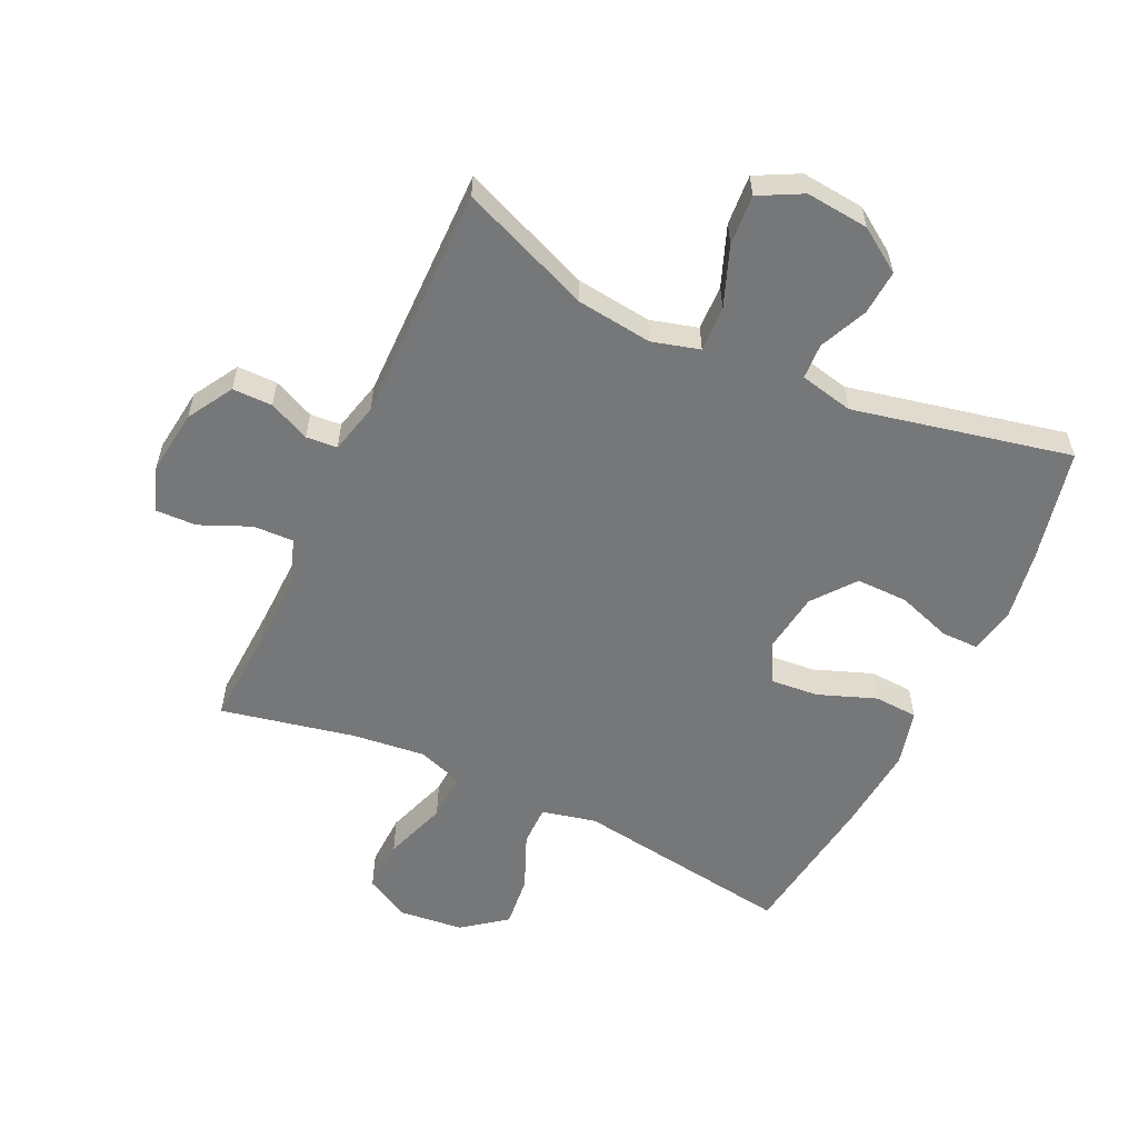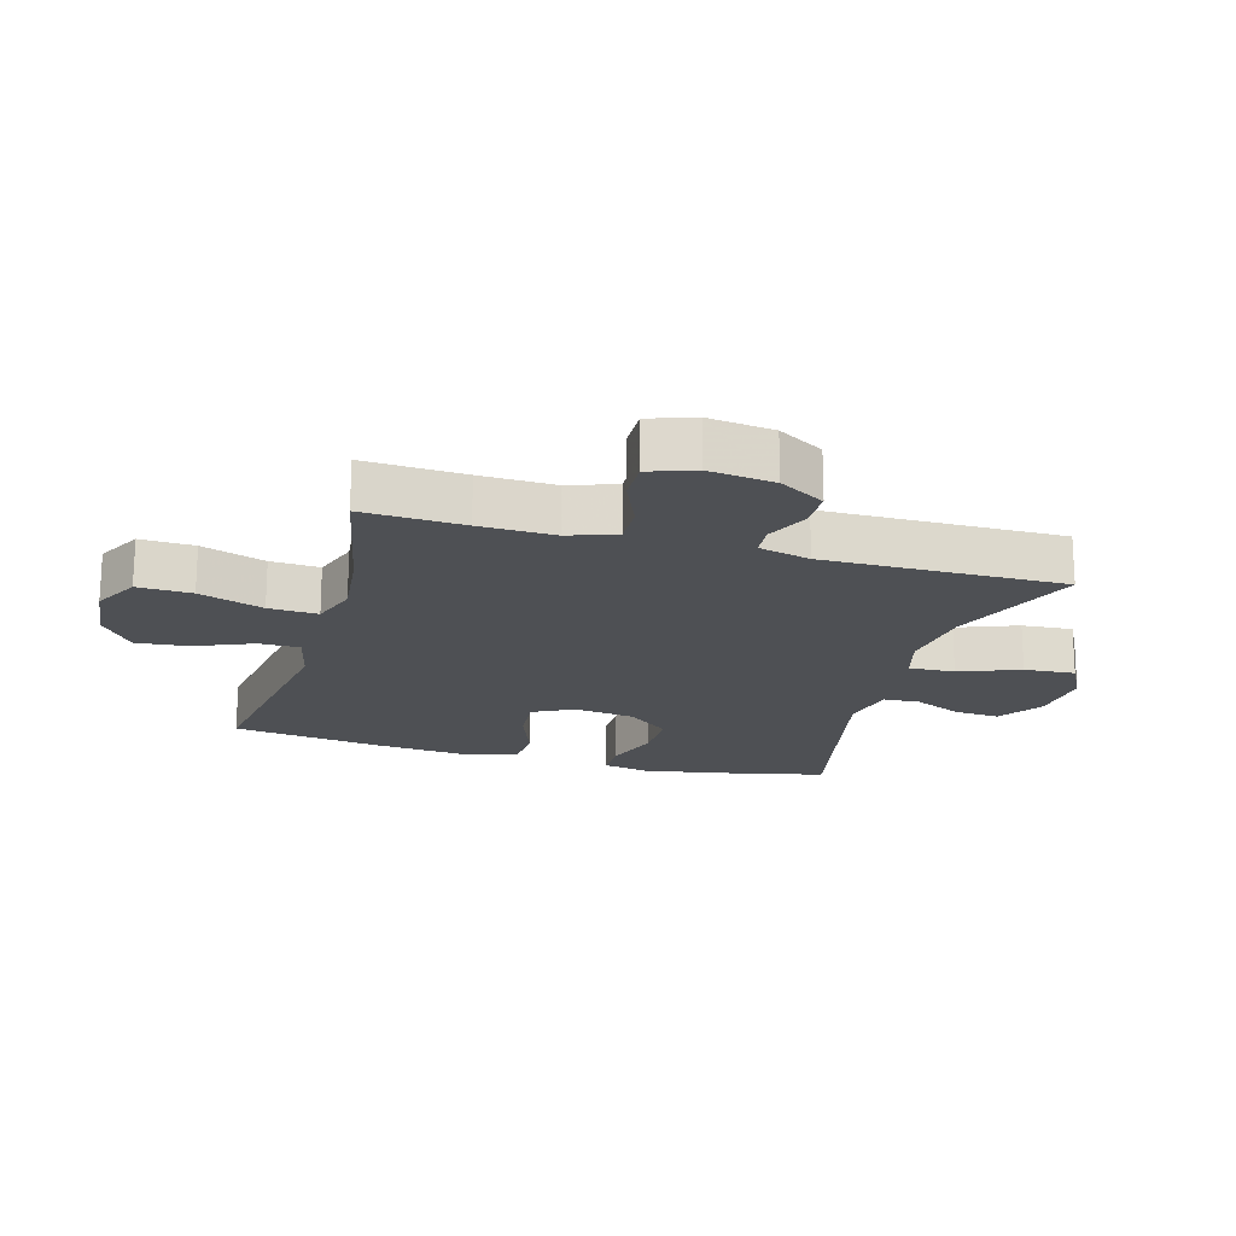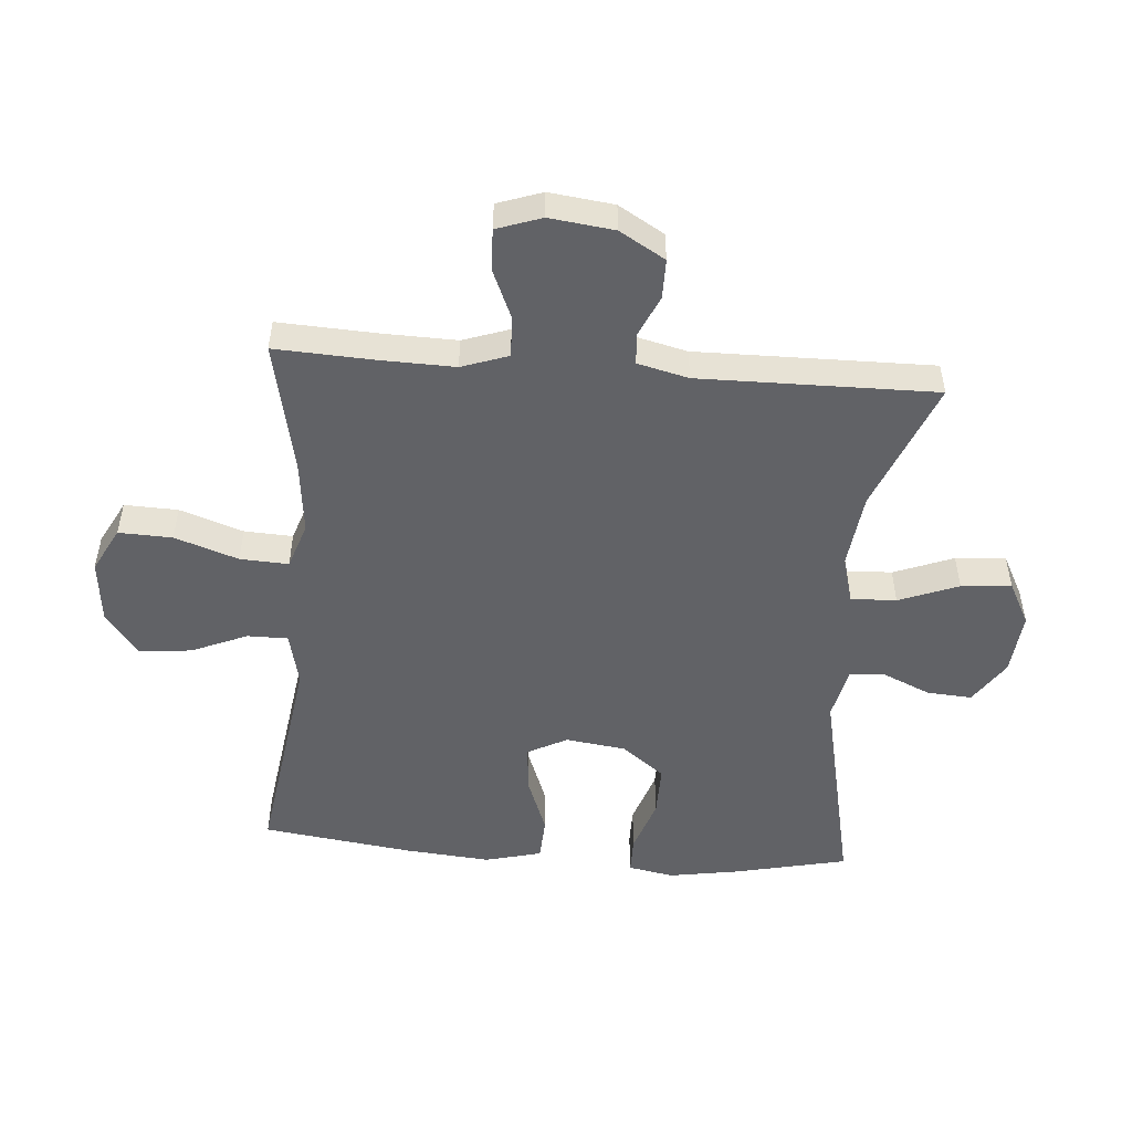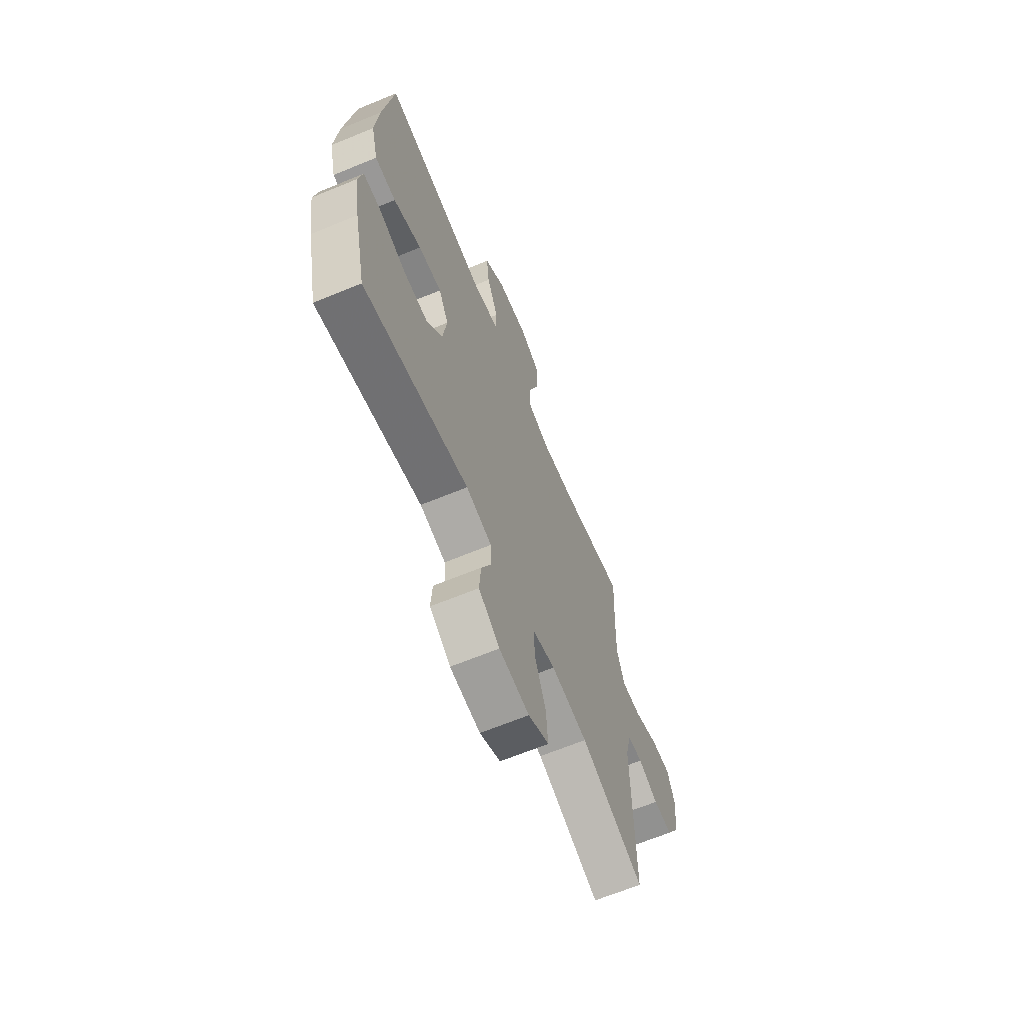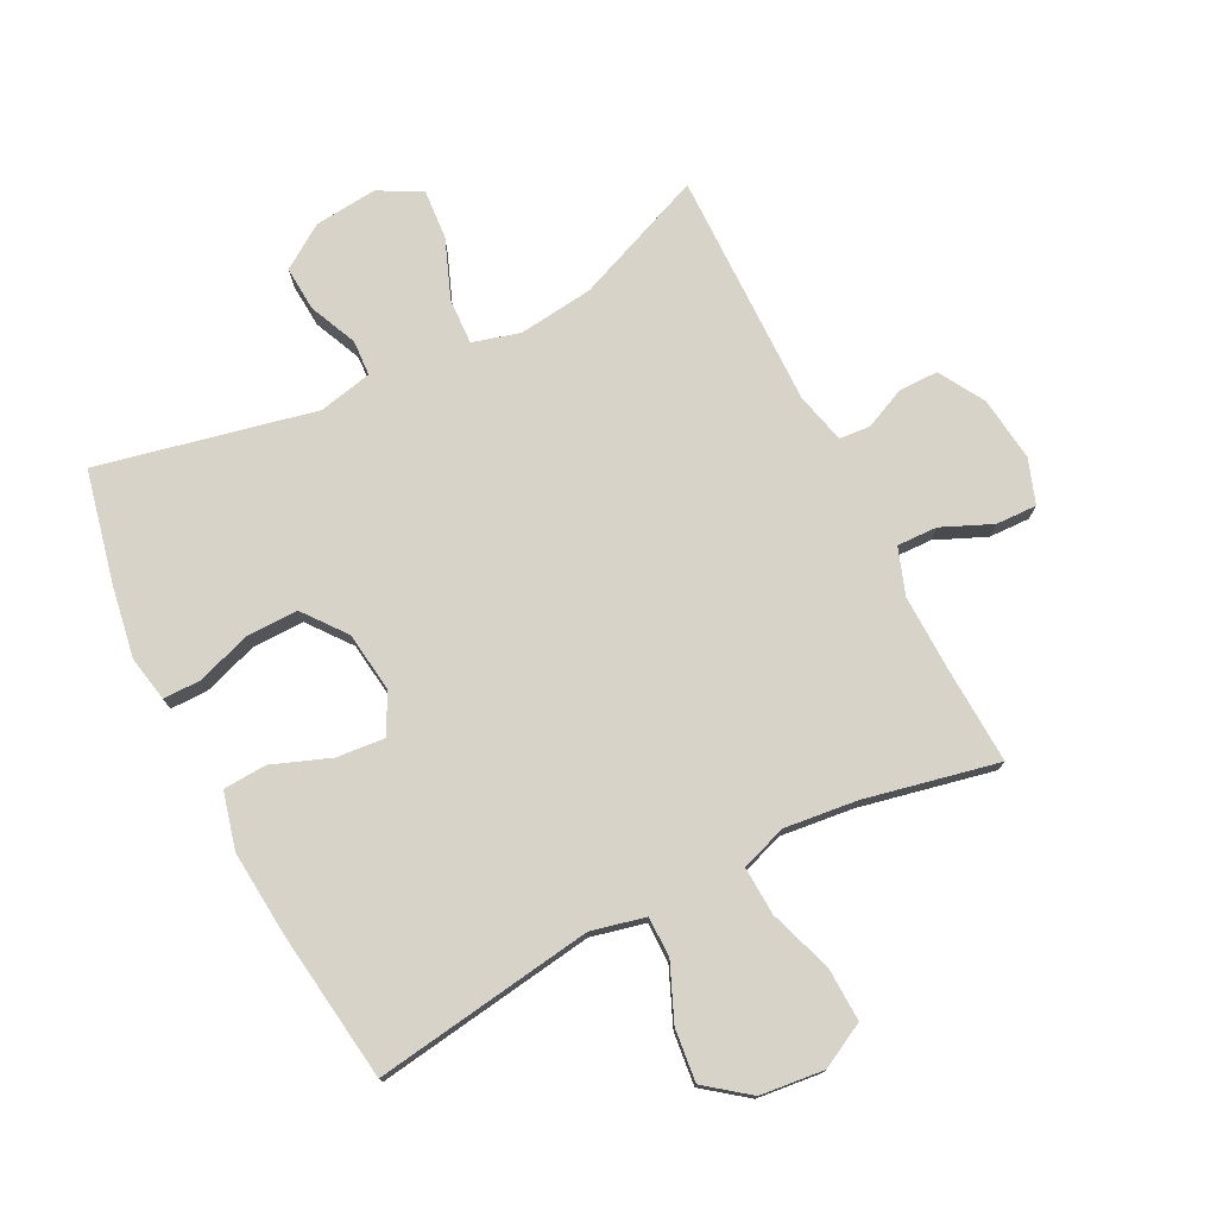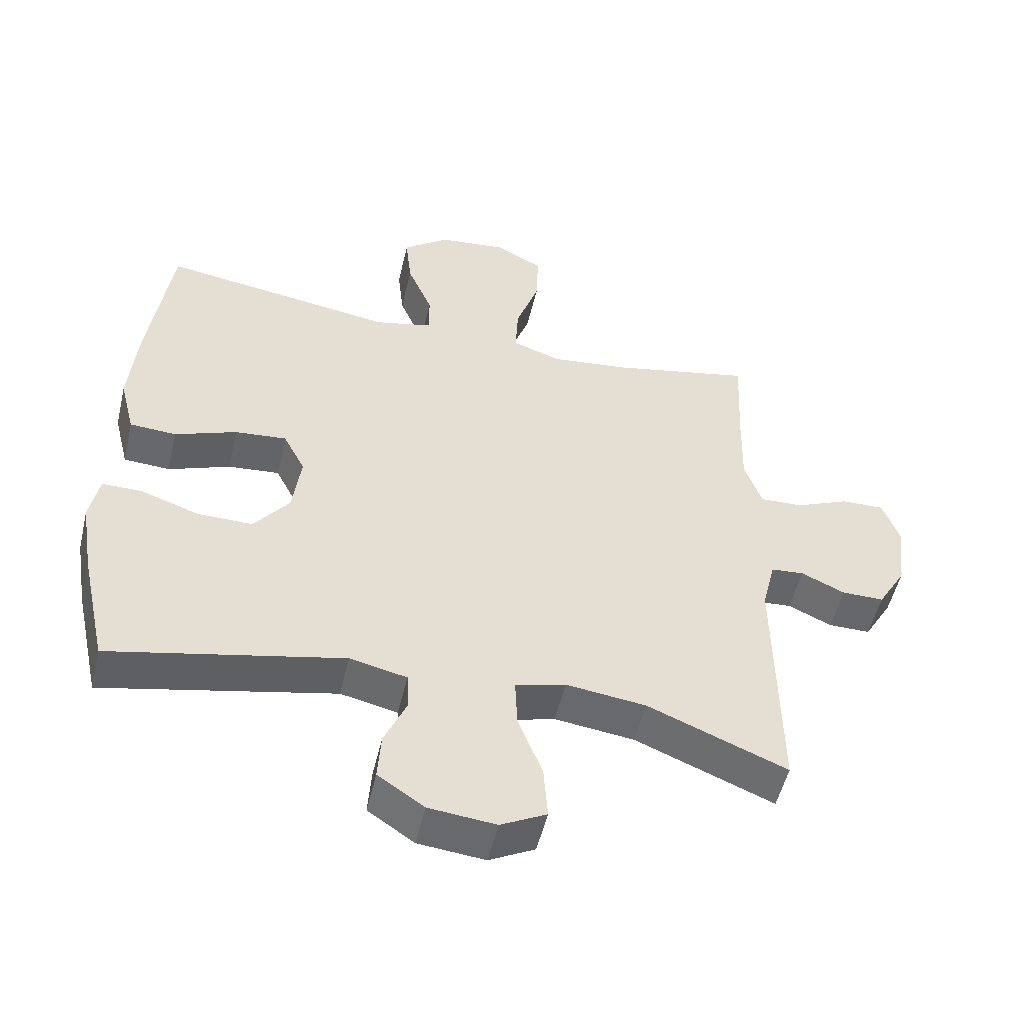
<metadata>
{"format":"obj","ext":"obj","renderer":"f3d","projection":"perspective","resolution":1024,"background":"white","views":[{"elev":-57.0,"azim":154.8,"up":"+Y"},{"elev":-19.0,"azim":74.0,"up":"+Y"},{"elev":-50.7,"azim":85.5,"up":"+Y"},{"elev":-65.9,"azim":-67.5,"up":"+Z"},{"elev":75.9,"azim":-26.8,"up":"+Y"},{"elev":-52.1,"azim":-13.2,"up":"+Z"}]}
</metadata>
<code>
v -0.5 0.07 0.5
v -0.147 0.07 0.448
v -0.06 0.07 0.468
v -0.06 0.07 0.533
v -0.098 0.07 0.623
v -0.107 0.07 0.707
v -0.038 0.07 0.76
v 0.065 0.07 0.771
v 0.137 0.07 0.733
v 0.134 0.07 0.647
v 0.099 0.07 0.545
v 0.095 0.07 0.467
v 0.169 0.07 0.442
v 0.286 0.07 0.455
v 0.5 0.07 0.5
v 0.492 0.07 0.34
v 0.489 0.07 0.221
v 0.515 0.07 0.146
v 0.58 0.07 0.148
v 0.661 0.07 0.183
v 0.727 0.07 0.185
v 0.752 0.07 0.113
v 0.739 0.07 0.009
v 0.696 0.07 -0.064
v 0.632 0.07 -0.064
v 0.566 0.07 -0.034
v 0.516 0.07 -0.038
v 0.496 0.07 -0.12
v 0.5 0.07 -0.5
v 0.29 0.07 -0.415
v 0.169 0.07 -0.4
v 0.093 0.07 -0.421
v 0.096 0.07 -0.494
v 0.133 0.07 -0.59
v 0.139 0.07 -0.671
v 0.07 0.07 -0.707
v -0.031 0.07 -0.697
v -0.101 0.07 -0.65
v -0.096 0.07 -0.578
v -0.062 0.07 -0.501
v -0.065 0.07 -0.444
v -0.151 0.07 -0.425
v -0.5 0.07 -0.5
v -0.54 0.07 -0.319
v -0.559 0.07 -0.204
v -0.545 0.07 -0.131
v -0.485 0.07 -0.131
v -0.397 0.07 -0.161
v -0.314 0.07 -0.162
v -0.261 0.07 -0.094
v -0.248 0.07 0.003
v -0.281 0.07 0.067
v -0.359 0.07 0.06
v -0.452 0.07 0.025
v -0.522 0.07 0.029
v -0.545 0.07 0.12
v -0.533 0.07 0.257
v -0.5 0 0.5
v -0.147 0 0.448
v -0.06 0 0.468
v -0.06 0 0.533
v -0.098 0 0.623
v -0.107 0 0.707
v -0.038 0 0.76
v 0.065 0 0.771
v 0.137 0 0.733
v 0.134 0 0.647
v 0.099 0 0.545
v 0.095 0 0.467
v 0.169 0 0.442
v 0.286 0 0.455
v 0.5 0 0.5
v 0.492 0 0.34
v 0.489 0 0.221
v 0.515 0 0.146
v 0.58 0 0.148
v 0.661 0 0.183
v 0.727 0 0.185
v 0.752 0 0.113
v 0.739 0 0.009
v 0.696 0 -0.064
v 0.632 0 -0.064
v 0.566 0 -0.034
v 0.516 0 -0.038
v 0.496 0 -0.12
v 0.5 0 -0.5
v 0.29 0 -0.415
v 0.169 0 -0.4
v 0.093 0 -0.421
v 0.096 0 -0.494
v 0.133 0 -0.59
v 0.139 0 -0.671
v 0.07 0 -0.707
v -0.031 0 -0.697
v -0.101 0 -0.65
v -0.096 0 -0.578
v -0.062 0 -0.501
v -0.065 0 -0.444
v -0.151 0 -0.425
v -0.5 0 -0.5
v -0.54 0 -0.319
v -0.559 0 -0.204
v -0.545 0 -0.131
v -0.485 0 -0.131
v -0.397 0 -0.161
v -0.314 0 -0.162
v -0.261 0 -0.094
v -0.248 0 0.003
v -0.281 0 0.067
v -0.359 0 0.06
v -0.452 0 0.025
v -0.522 0 0.029
v -0.545 0 0.12
v -0.533 0 0.257
f 57 1 2
f 56 57 2
f 55 56 2
f 54 55 2
f 53 54 2
f 52 53 2 3
f 51 52 3
f 50 51 3
f 46 47 48
f 45 46 48
f 44 45 48
f 43 44 48
f 42 43 48
f 41 42 48 49
f 38 39 40
f 37 38 40
f 36 37 40
f 35 36 40
f 34 35 40
f 33 34 40
f 32 33 40 41
f 41 49 50
f 32 41 50
f 31 32 50
f 28 29 30
f 31 50 3
f 30 31 3
f 28 30 3
f 27 28 3
f 24 25 26
f 23 24 26
f 22 23 26
f 21 22 26
f 20 21 26
f 19 20 26
f 14 15 16
f 13 14 16 17
f 12 13 17 18
f 9 10 11
f 8 9 11
f 7 8 11
f 6 7 11
f 5 6 11
f 4 5 11
f 4 11 12
f 3 4 12 18
f 18 19 26 27
f 3 18 27
f 59 58 114
f 59 114 113
f 59 113 112
f 59 112 111
f 59 111 110
f 60 59 110 109
f 60 109 108
f 60 108 107
f 105 104 103
f 105 103 102
f 105 102 101
f 105 101 100
f 105 100 99
f 106 105 99 98
f 97 96 95
f 97 95 94
f 97 94 93
f 97 93 92
f 97 92 91
f 97 91 90
f 98 97 90 89
f 107 106 98
f 107 98 89
f 107 89 88
f 87 86 85
f 60 107 88
f 60 88 87
f 60 87 85
f 60 85 84
f 83 82 81
f 83 81 80
f 83 80 79
f 83 79 78
f 83 78 77
f 83 77 76
f 73 72 71
f 74 73 71 70
f 75 74 70 69
f 68 67 66
f 68 66 65
f 68 65 64
f 68 64 63
f 68 63 62
f 68 62 61
f 69 68 61
f 75 69 61 60
f 84 83 76 75
f 84 75 60
f 1 58 59 2
f 2 59 60 3
f 3 60 61 4
f 4 61 62 5
f 5 62 63 6
f 6 63 64 7
f 7 64 65 8
f 8 65 66 9
f 9 66 67 10
f 10 67 68 11
f 11 68 69 12
f 12 69 70 13
f 13 70 71 14
f 14 71 72 15
f 15 72 73 16
f 16 73 74 17
f 17 74 75 18
f 18 75 76 19
f 19 76 77 20
f 20 77 78 21
f 21 78 79 22
f 22 79 80 23
f 23 80 81 24
f 24 81 82 25
f 25 82 83 26
f 26 83 84 27
f 27 84 85 28
f 28 85 86 29
f 29 86 87 30
f 30 87 88 31
f 31 88 89 32
f 32 89 90 33
f 33 90 91 34
f 34 91 92 35
f 35 92 93 36
f 36 93 94 37
f 37 94 95 38
f 38 95 96 39
f 39 96 97 40
f 40 97 98 41
f 41 98 99 42
f 42 99 100 43
f 43 100 101 44
f 44 101 102 45
f 45 102 103 46
f 46 103 104 47
f 47 104 105 48
f 48 105 106 49
f 49 106 107 50
f 50 107 108 51
f 51 108 109 52
f 52 109 110 53
f 53 110 111 54
f 54 111 112 55
f 55 112 113 56
f 56 113 114 57
f 57 114 58 1

</code>
